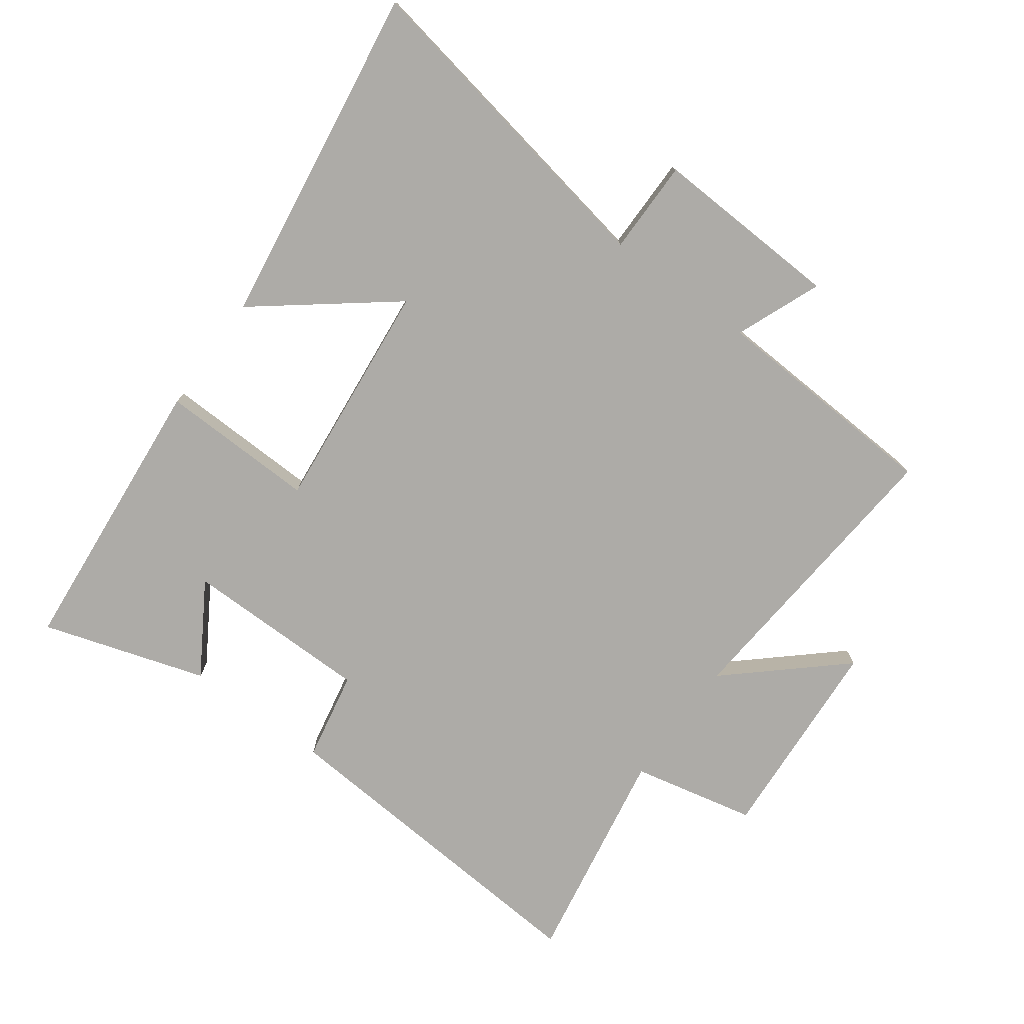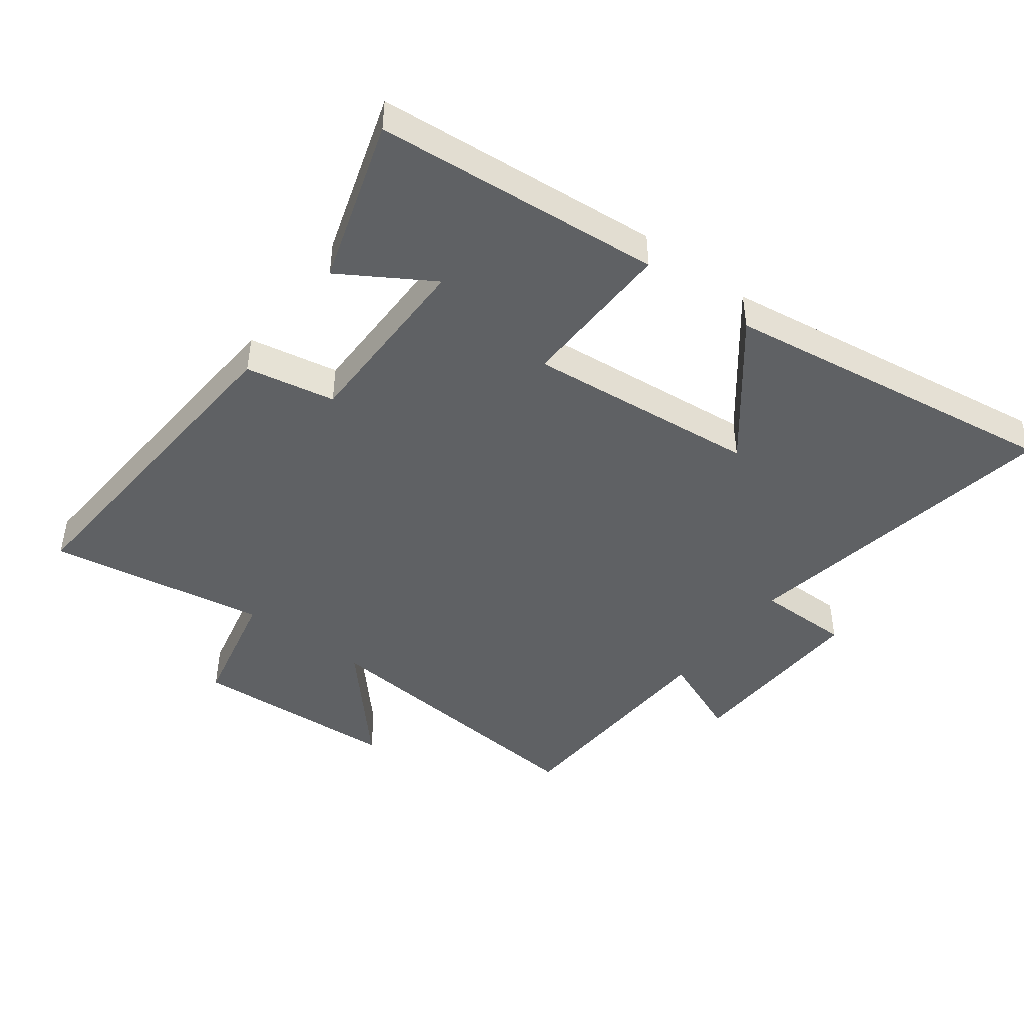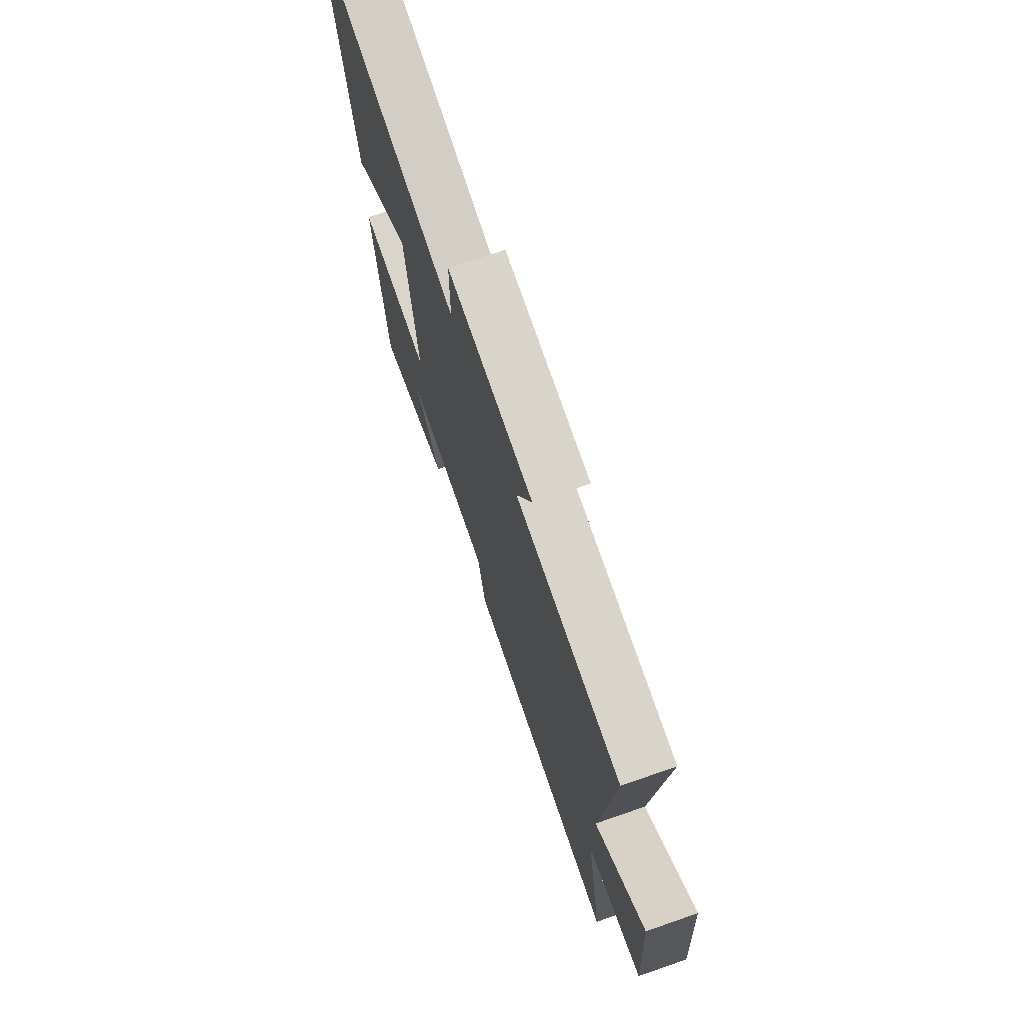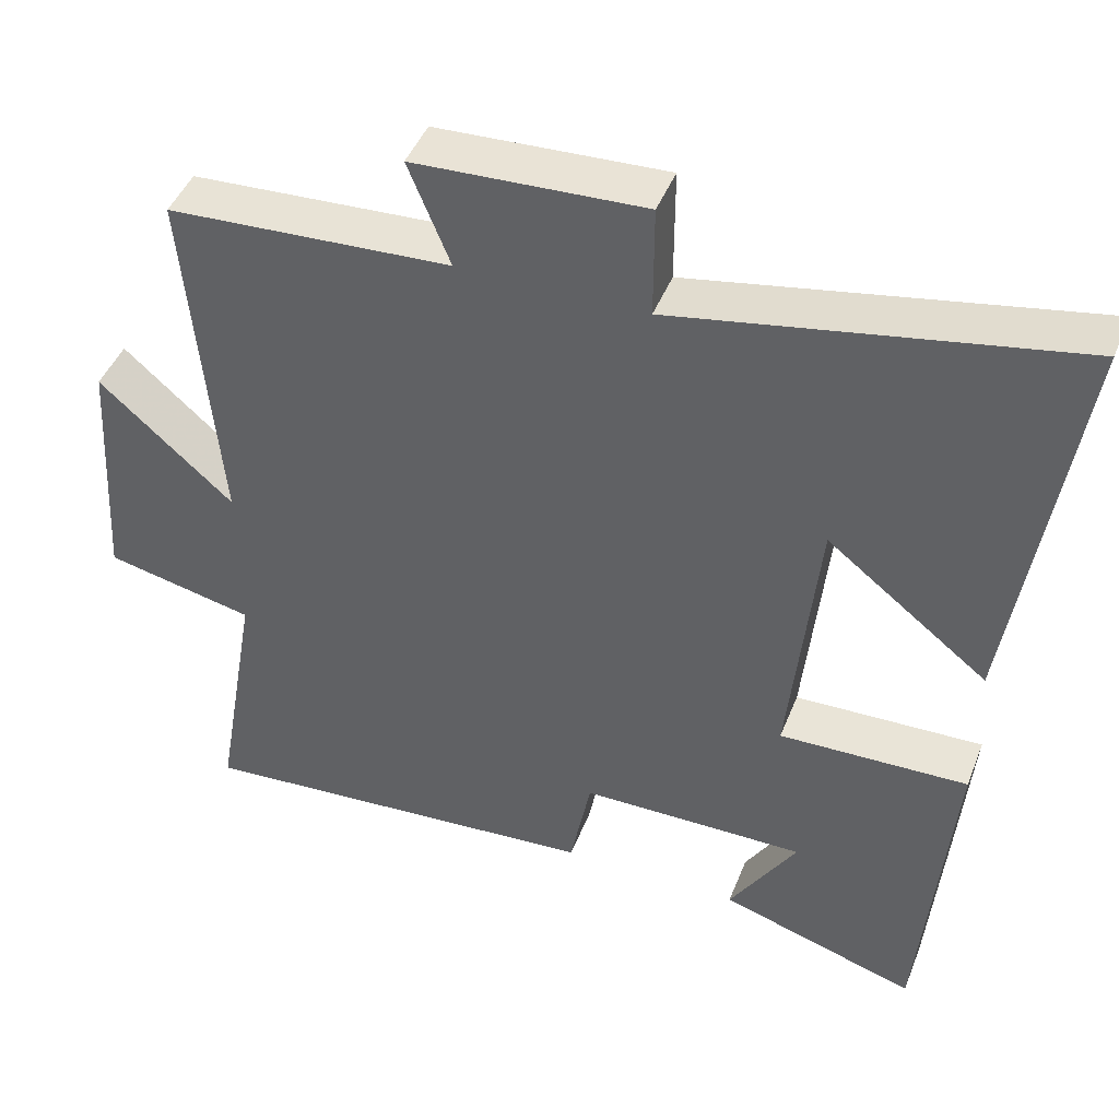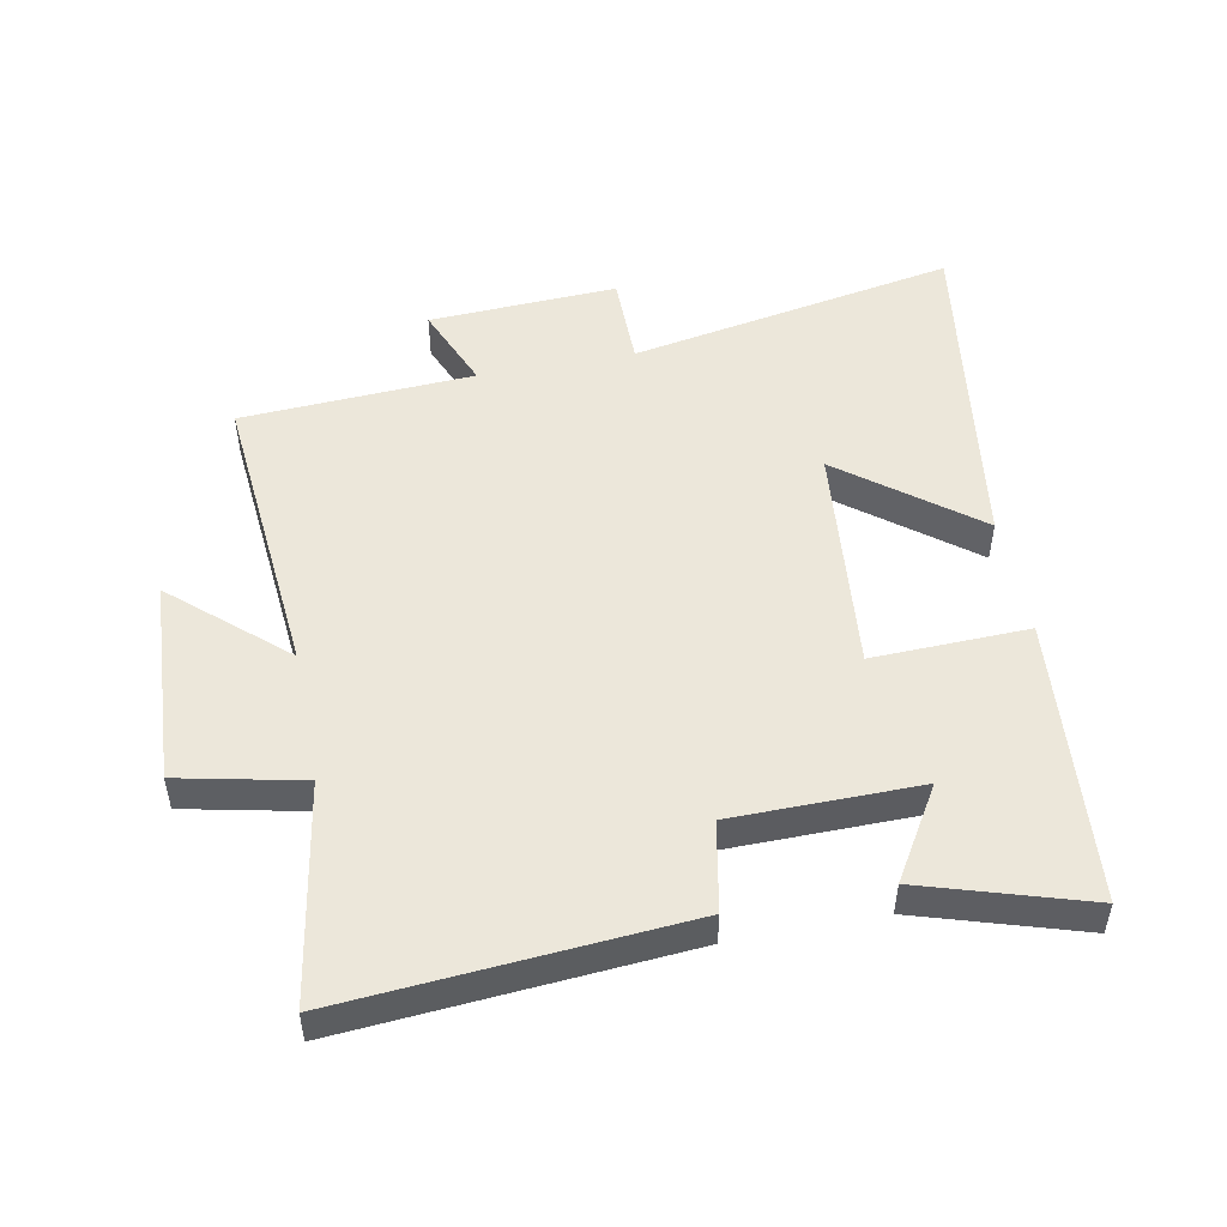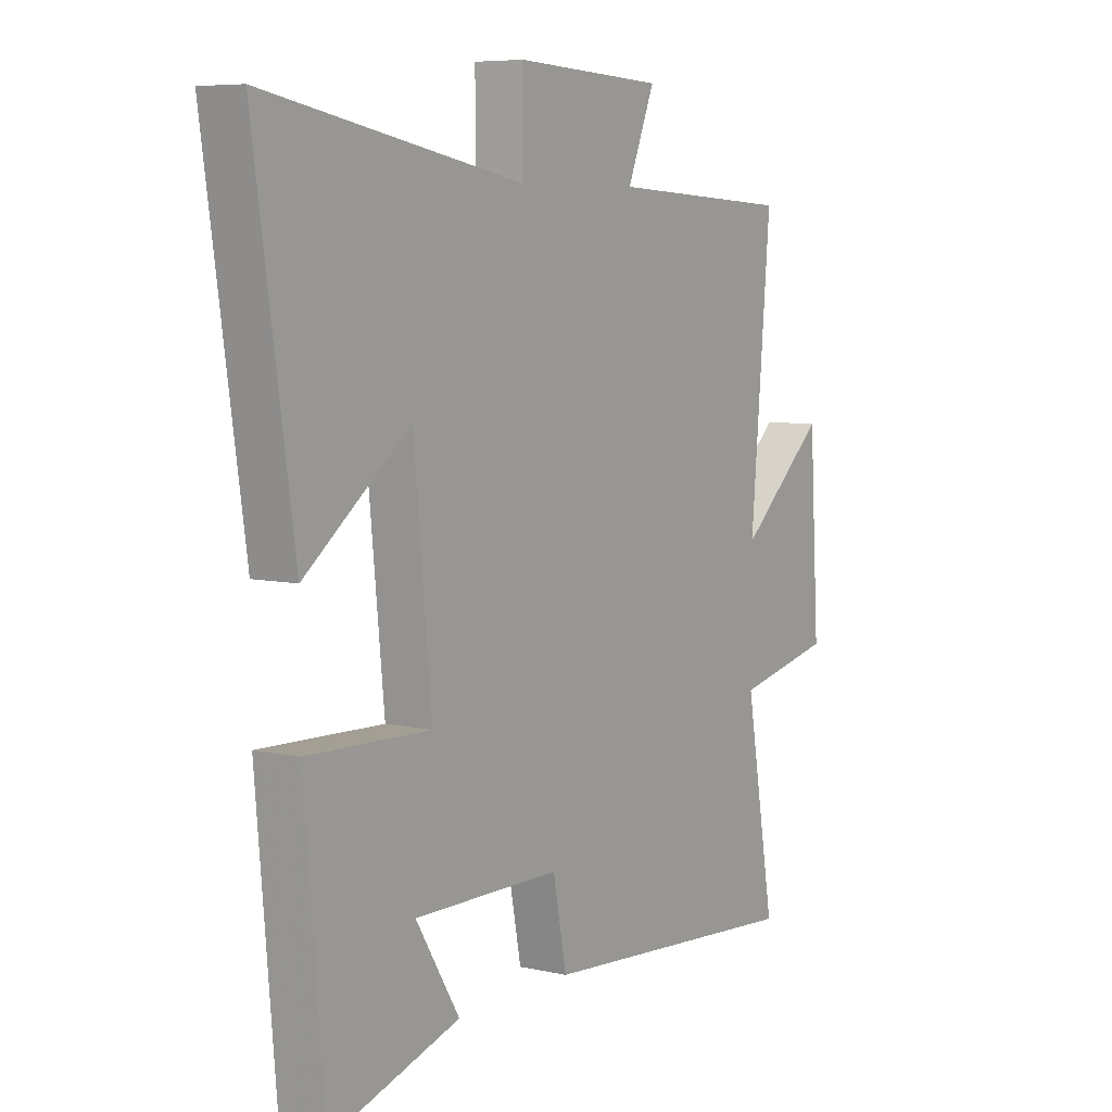
<metadata>
{"format":"obj","ext":"obj","renderer":"f3d","projection":"perspective","resolution":1024,"background":"white","views":[{"elev":-76.4,"azim":-36.1,"up":"+Y"},{"elev":-45.5,"azim":-126.8,"up":"+Y"},{"elev":72.9,"azim":70.9,"up":"+Z"},{"elev":45.1,"azim":-159.2,"up":"+Z"},{"elev":50.3,"azim":168.9,"up":"+Y"},{"elev":6.7,"azim":-56.3,"up":"+Z"}]}
</metadata>
<code>
v -0.461 0.07 -0.58
v -0.5 0.07 -0.132
v -0.256 0.07 -0.139
v -0.292 0.07 0.223
v -0.5 0.07 0.06
v -0.578 0.07 0.594
v -0.067 0.07 0.5
v -0.067 0.07 0.647
v 0.229 0.07 0.633
v 0.175 0.07 0.5
v 0.54 0.07 0.48
v 0.5 0.07 0.014
v 0.673 0.07 0.168
v 0.693 0.07 -0.156
v 0.5 0.07 -0.198
v 0.559 0.07 -0.54
v 0.027 0.07 -0.5
v 0 0.07 -0.36
v -0.292 0.07 -0.358
v -0.205 0.07 -0.5
v -0.461 0 -0.58
v -0.5 0 -0.132
v -0.256 0 -0.139
v -0.292 0 0.223
v -0.5 0 0.06
v -0.578 0 0.594
v -0.067 0 0.5
v -0.067 0 0.647
v 0.229 0 0.633
v 0.175 0 0.5
v 0.54 0 0.48
v 0.5 0 0.014
v 0.673 0 0.168
v 0.693 0 -0.156
v 0.5 0 -0.198
v 0.559 0 -0.54
v 0.027 0 -0.5
v 0 0 -0.36
v -0.292 0 -0.358
v -0.205 0 -0.5
f 19 20 1 2
f 18 19 2 3
f 15 16 17 18
f 15 18 3 4
f 12 13 14 15
f 12 15 4
f 10 11 12 4
f 7 8 9 10
f 7 10 4
f 4 5 6 7
f 22 21 40 39
f 23 22 39 38
f 38 37 36 35
f 24 23 38 35
f 35 34 33 32
f 24 35 32
f 24 32 31 30
f 30 29 28 27
f 24 30 27
f 27 26 25 24
f 1 21 22 2
f 2 22 23 3
f 3 23 24 4
f 4 24 25 5
f 5 25 26 6
f 6 26 27 7
f 7 27 28 8
f 8 28 29 9
f 9 29 30 10
f 10 30 31 11
f 11 31 32 12
f 12 32 33 13
f 13 33 34 14
f 14 34 35 15
f 15 35 36 16
f 16 36 37 17
f 17 37 38 18
f 18 38 39 19
f 19 39 40 20
f 20 40 21 1

</code>
